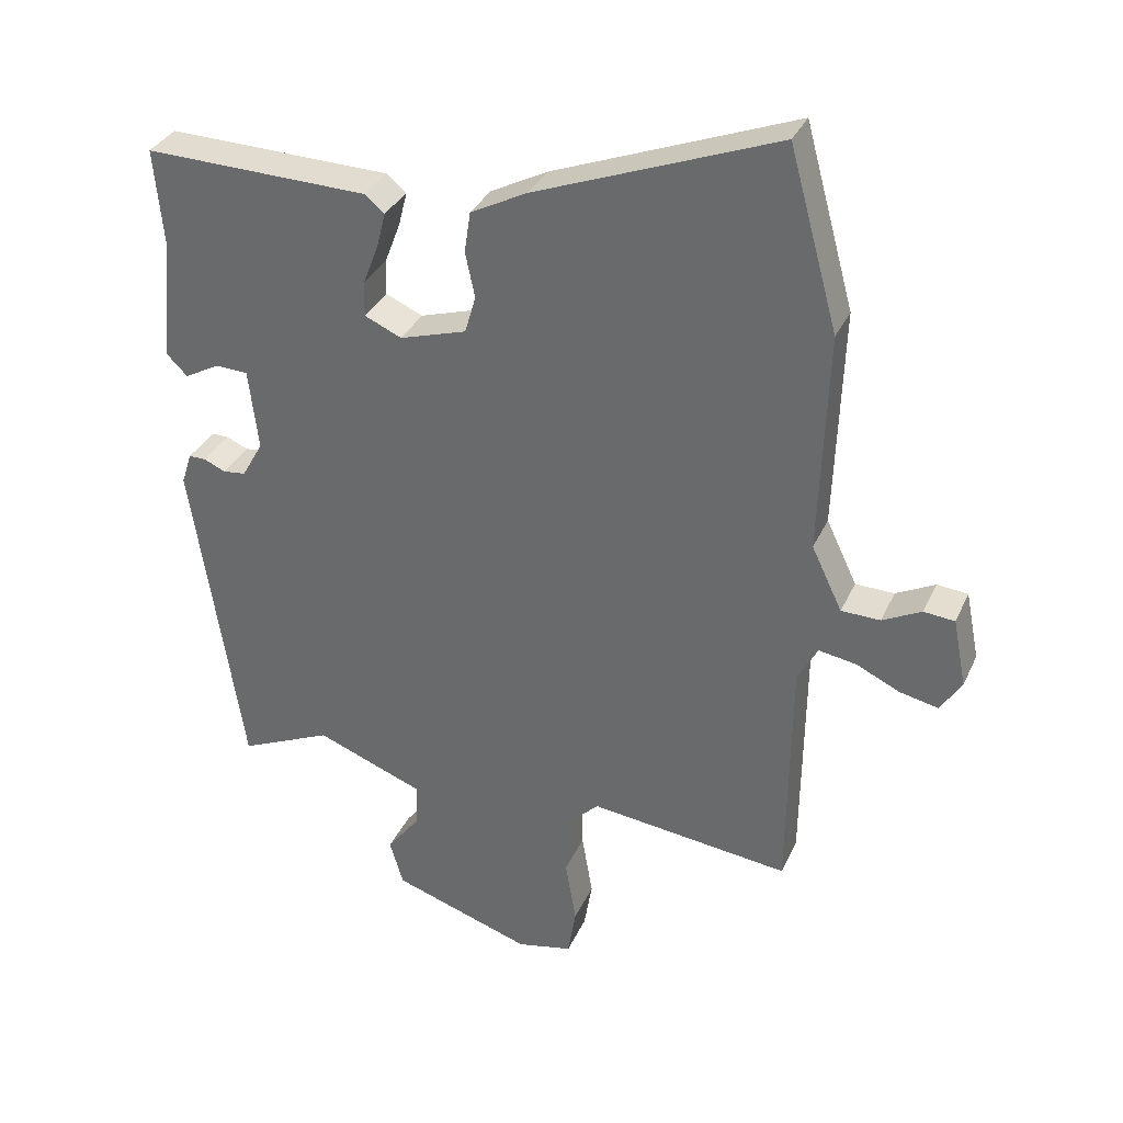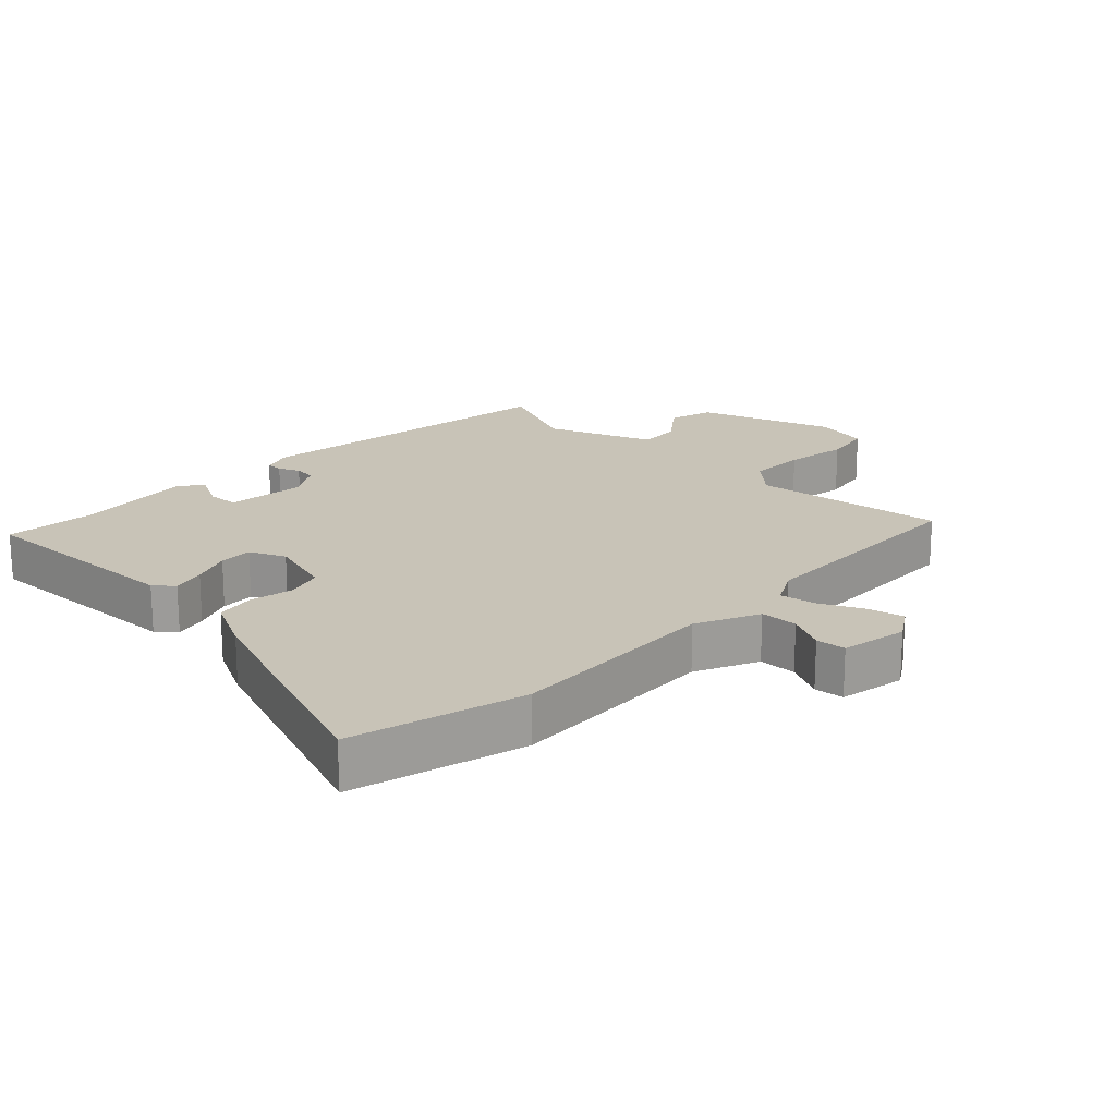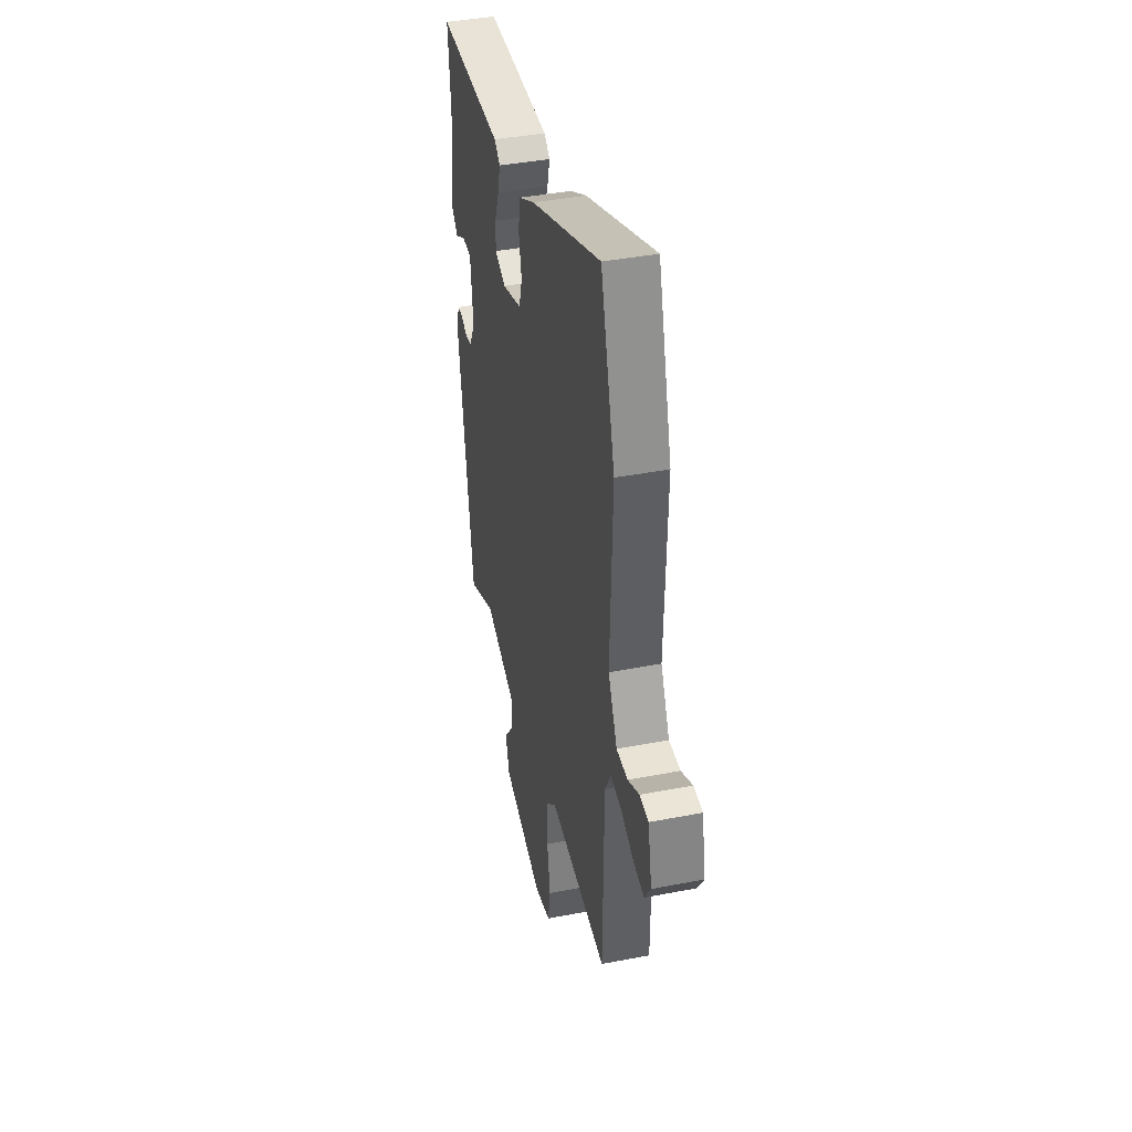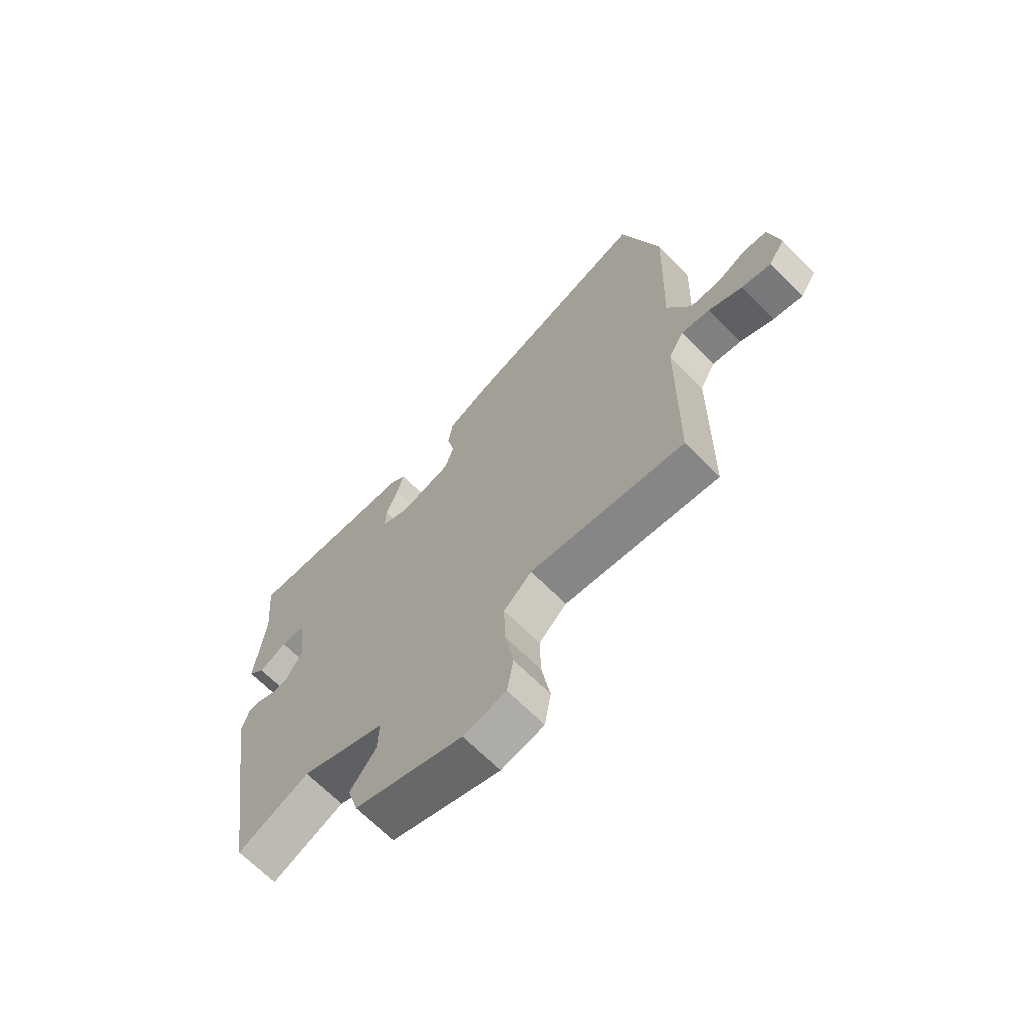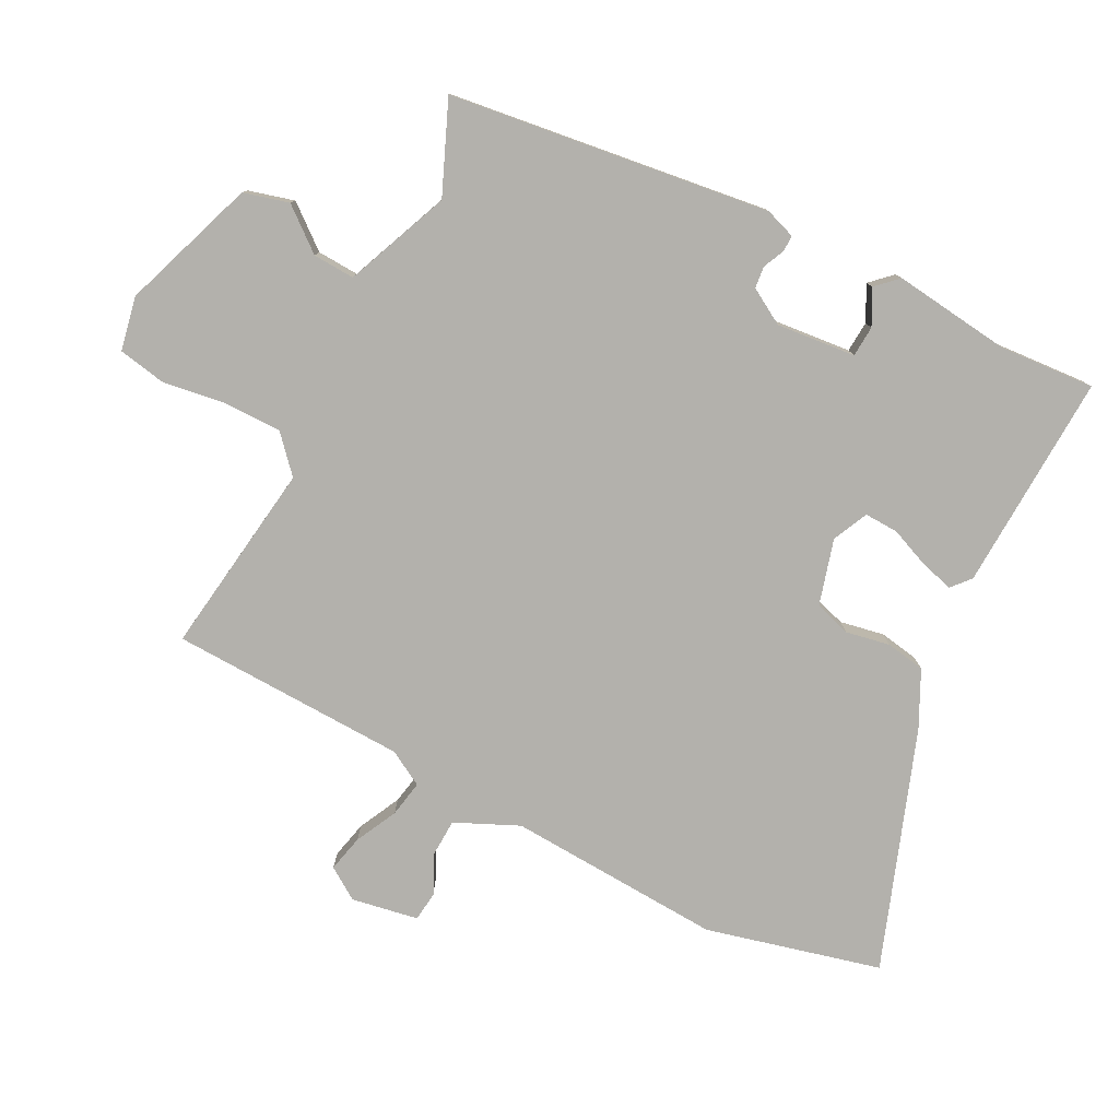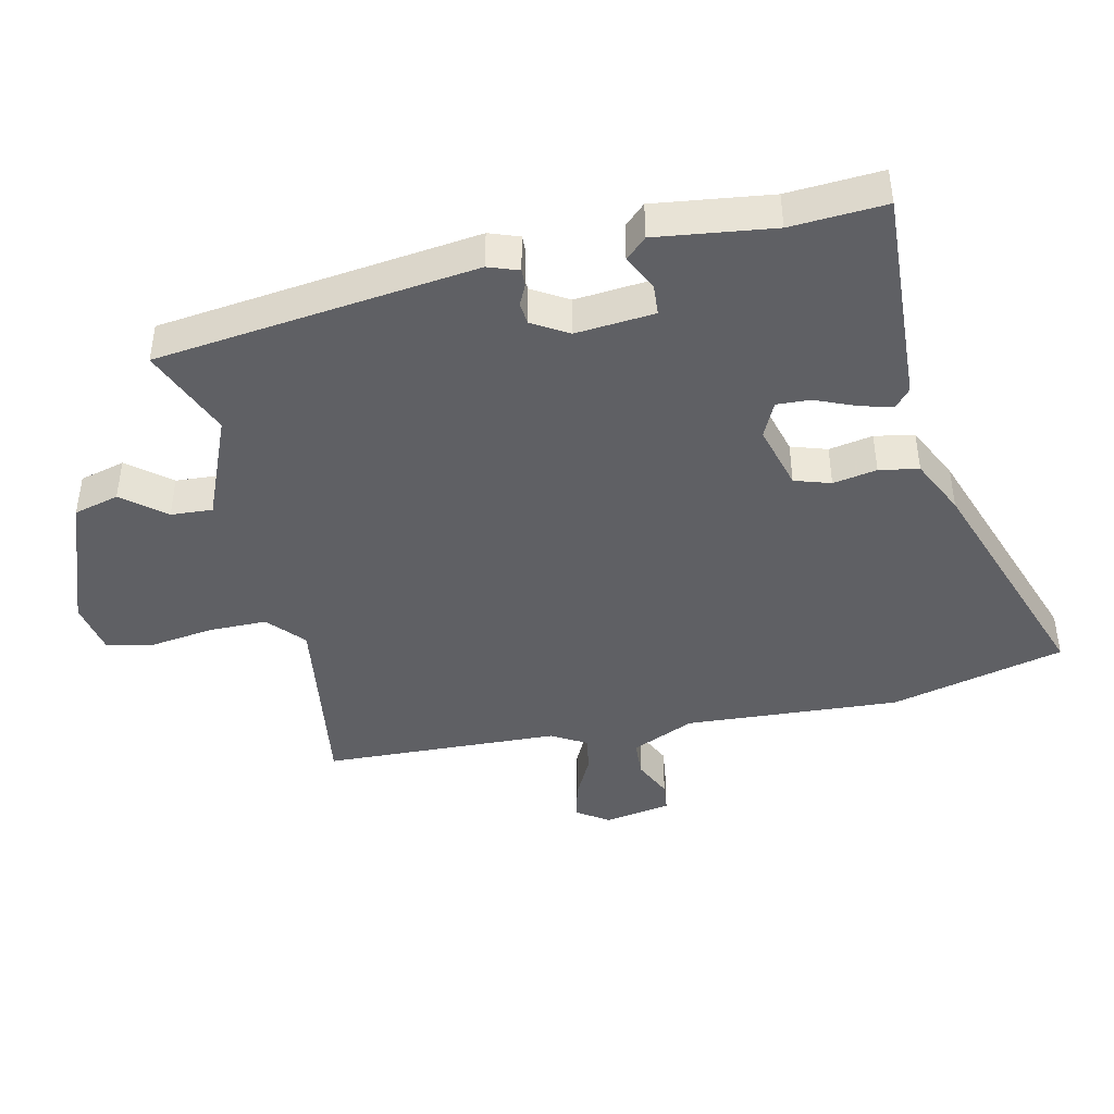
<metadata>
{"format":"obj","ext":"obj","renderer":"f3d","projection":"perspective","resolution":1024,"background":"white","views":[{"elev":33.7,"azim":21.9,"up":"+Z"},{"elev":19.6,"azim":43.2,"up":"+Y"},{"elev":40.1,"azim":76.5,"up":"+Z"},{"elev":-67.6,"azim":44.8,"up":"+Z"},{"elev":-79.1,"azim":-118.4,"up":"+Y"},{"elev":-43.5,"azim":-79.0,"up":"+Y"}]}
</metadata>
<code>
v 0.453 0.07 0.67
v 0.525 0.07 0.409
v 0.514 0.07 0.084
v 0.559 0.07 -0.01
v 0.616 0.07 -0.011
v 0.673 0.07 0.018
v 0.718 0.07 0.014
v 0.738 0.07 -0.086
v 0.707 0.07 -0.135
v 0.651 0.07 -0.123
v 0.587 0.07 -0.093
v 0.532 0.07 -0.084
v 0.503 0.07 -0.138
v 0.499 0.07 -0.495
v 0.206 0.07 -0.461
v 0.153 0.07 -0.511
v 0.155 0.07 -0.598
v 0.171 0.07 -0.693
v 0.159 0.07 -0.765
v 0.078 0.07 -0.783
v -0.127 0.07 -0.715
v -0.147 0.07 -0.647
v -0.097 0.07 -0.582
v -0.095 0.07 -0.519
v -0.254 0.07 -0.458
v -0.39 0.07 -0.519
v -0.463 0.07 -0.037
v -0.448 0.07 0.009
v -0.423 0.07 0.009
v -0.391 0.07 -0.005
v -0.358 0.07 -0.001
v -0.327 0.07 0.054
v -0.341 0.07 0.173
v -0.388 0.07 0.175
v -0.44 0.07 0.147
v -0.471 0.07 0.178
v -0.453 0.07 0.356
v -0.466 0.07 0.499
v -0.138 0.07 0.491
v -0.109 0.07 0.467
v -0.122 0.07 0.416
v -0.145 0.07 0.356
v -0.146 0.07 0.305
v -0.092 0.07 0.281
v 0.006 0.07 0.311
v 0.022 0.07 0.366
v 0.008 0.07 0.432
v 0.017 0.07 0.492
v 0.1 0.07 0.535
v 0.453 0 0.67
v 0.525 0 0.409
v 0.514 0 0.084
v 0.559 0 -0.01
v 0.616 0 -0.011
v 0.673 0 0.018
v 0.718 0 0.014
v 0.738 0 -0.086
v 0.707 0 -0.135
v 0.651 0 -0.123
v 0.587 0 -0.093
v 0.532 0 -0.084
v 0.503 0 -0.138
v 0.499 0 -0.495
v 0.206 0 -0.461
v 0.153 0 -0.511
v 0.155 0 -0.598
v 0.171 0 -0.693
v 0.159 0 -0.765
v 0.078 0 -0.783
v -0.127 0 -0.715
v -0.147 0 -0.647
v -0.097 0 -0.582
v -0.095 0 -0.519
v -0.254 0 -0.458
v -0.39 0 -0.519
v -0.463 0 -0.037
v -0.448 0 0.009
v -0.423 0 0.009
v -0.391 0 -0.005
v -0.358 0 -0.001
v -0.327 0 0.054
v -0.341 0 0.173
v -0.388 0 0.175
v -0.44 0 0.147
v -0.471 0 0.178
v -0.453 0 0.356
v -0.466 0 0.499
v -0.138 0 0.491
v -0.109 0 0.467
v -0.122 0 0.416
v -0.145 0 0.356
v -0.146 0 0.305
v -0.092 0 0.281
v 0.006 0 0.311
v 0.022 0 0.366
v 0.008 0 0.432
v 0.017 0 0.492
v 0.1 0 0.535
f 1 2 3
f 49 1 3
f 48 49 3
f 47 48 3
f 46 47 3
f 45 46 3 4
f 44 45 4
f 43 44 4
f 40 41 42
f 39 40 42
f 38 39 42
f 37 38 42
f 36 37 42
f 35 36 42
f 34 35 42
f 33 34 42 43
f 32 33 43 4
f 28 29 30
f 27 28 30
f 26 27 30
f 25 26 30
f 24 25 30 31
f 21 22 23
f 20 21 23
f 19 20 23
f 18 19 23
f 17 18 23
f 16 17 23 24
f 31 32 4
f 24 31 4
f 16 24 4
f 15 16 4
f 9 10 11
f 8 9 11
f 7 8 11
f 6 7 11
f 5 6 11
f 5 11 12
f 4 5 12
f 15 4 12 13
f 13 14 15
f 52 51 50
f 52 50 98
f 52 98 97
f 52 97 96
f 52 96 95
f 53 52 95 94
f 53 94 93
f 53 93 92
f 91 90 89
f 91 89 88
f 91 88 87
f 91 87 86
f 91 86 85
f 91 85 84
f 91 84 83
f 92 91 83 82
f 53 92 82 81
f 79 78 77
f 79 77 76
f 79 76 75
f 79 75 74
f 80 79 74 73
f 72 71 70
f 72 70 69
f 72 69 68
f 72 68 67
f 72 67 66
f 73 72 66 65
f 53 81 80
f 53 80 73
f 53 73 65
f 53 65 64
f 60 59 58
f 60 58 57
f 60 57 56
f 60 56 55
f 60 55 54
f 61 60 54
f 61 54 53
f 62 61 53 64
f 64 63 62
f 1 50 51 2
f 2 51 52 3
f 3 52 53 4
f 4 53 54 5
f 5 54 55 6
f 6 55 56 7
f 7 56 57 8
f 8 57 58 9
f 9 58 59 10
f 10 59 60 11
f 11 60 61 12
f 12 61 62 13
f 13 62 63 14
f 14 63 64 15
f 15 64 65 16
f 16 65 66 17
f 17 66 67 18
f 18 67 68 19
f 19 68 69 20
f 20 69 70 21
f 21 70 71 22
f 22 71 72 23
f 23 72 73 24
f 24 73 74 25
f 25 74 75 26
f 26 75 76 27
f 27 76 77 28
f 28 77 78 29
f 29 78 79 30
f 30 79 80 31
f 31 80 81 32
f 32 81 82 33
f 33 82 83 34
f 34 83 84 35
f 35 84 85 36
f 36 85 86 37
f 37 86 87 38
f 38 87 88 39
f 39 88 89 40
f 40 89 90 41
f 41 90 91 42
f 42 91 92 43
f 43 92 93 44
f 44 93 94 45
f 45 94 95 46
f 46 95 96 47
f 47 96 97 48
f 48 97 98 49
f 49 98 50 1

</code>
